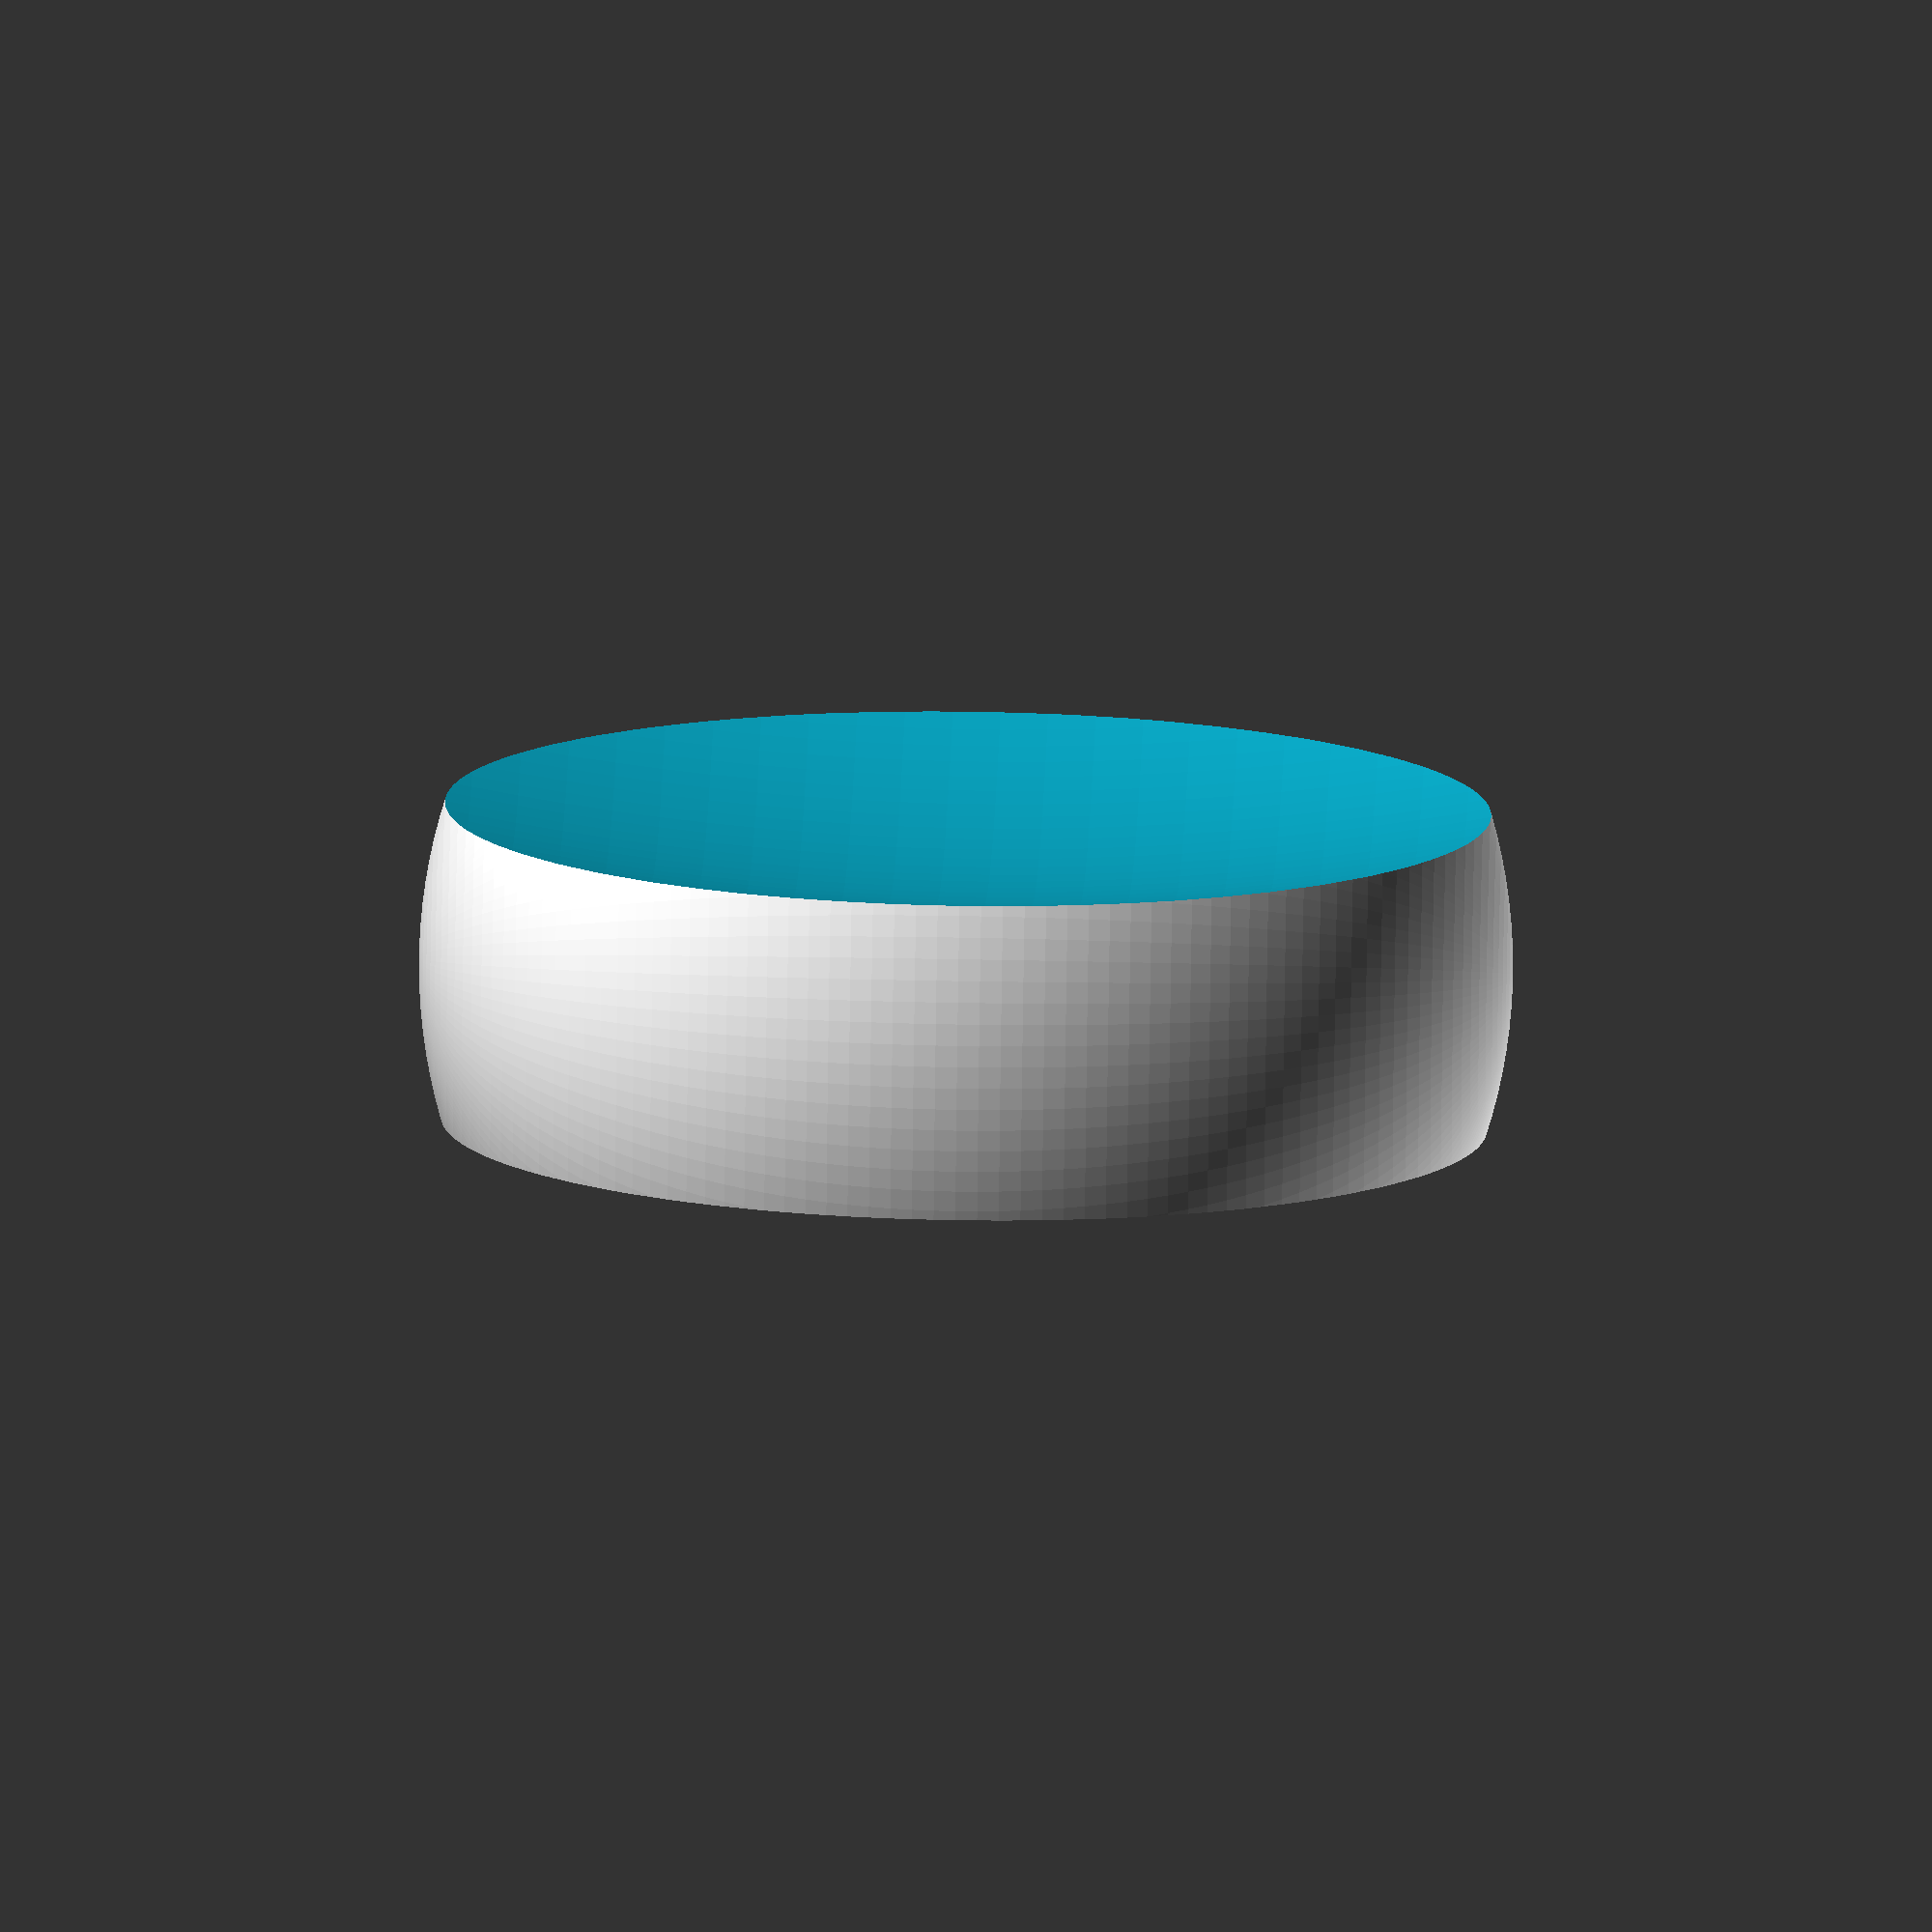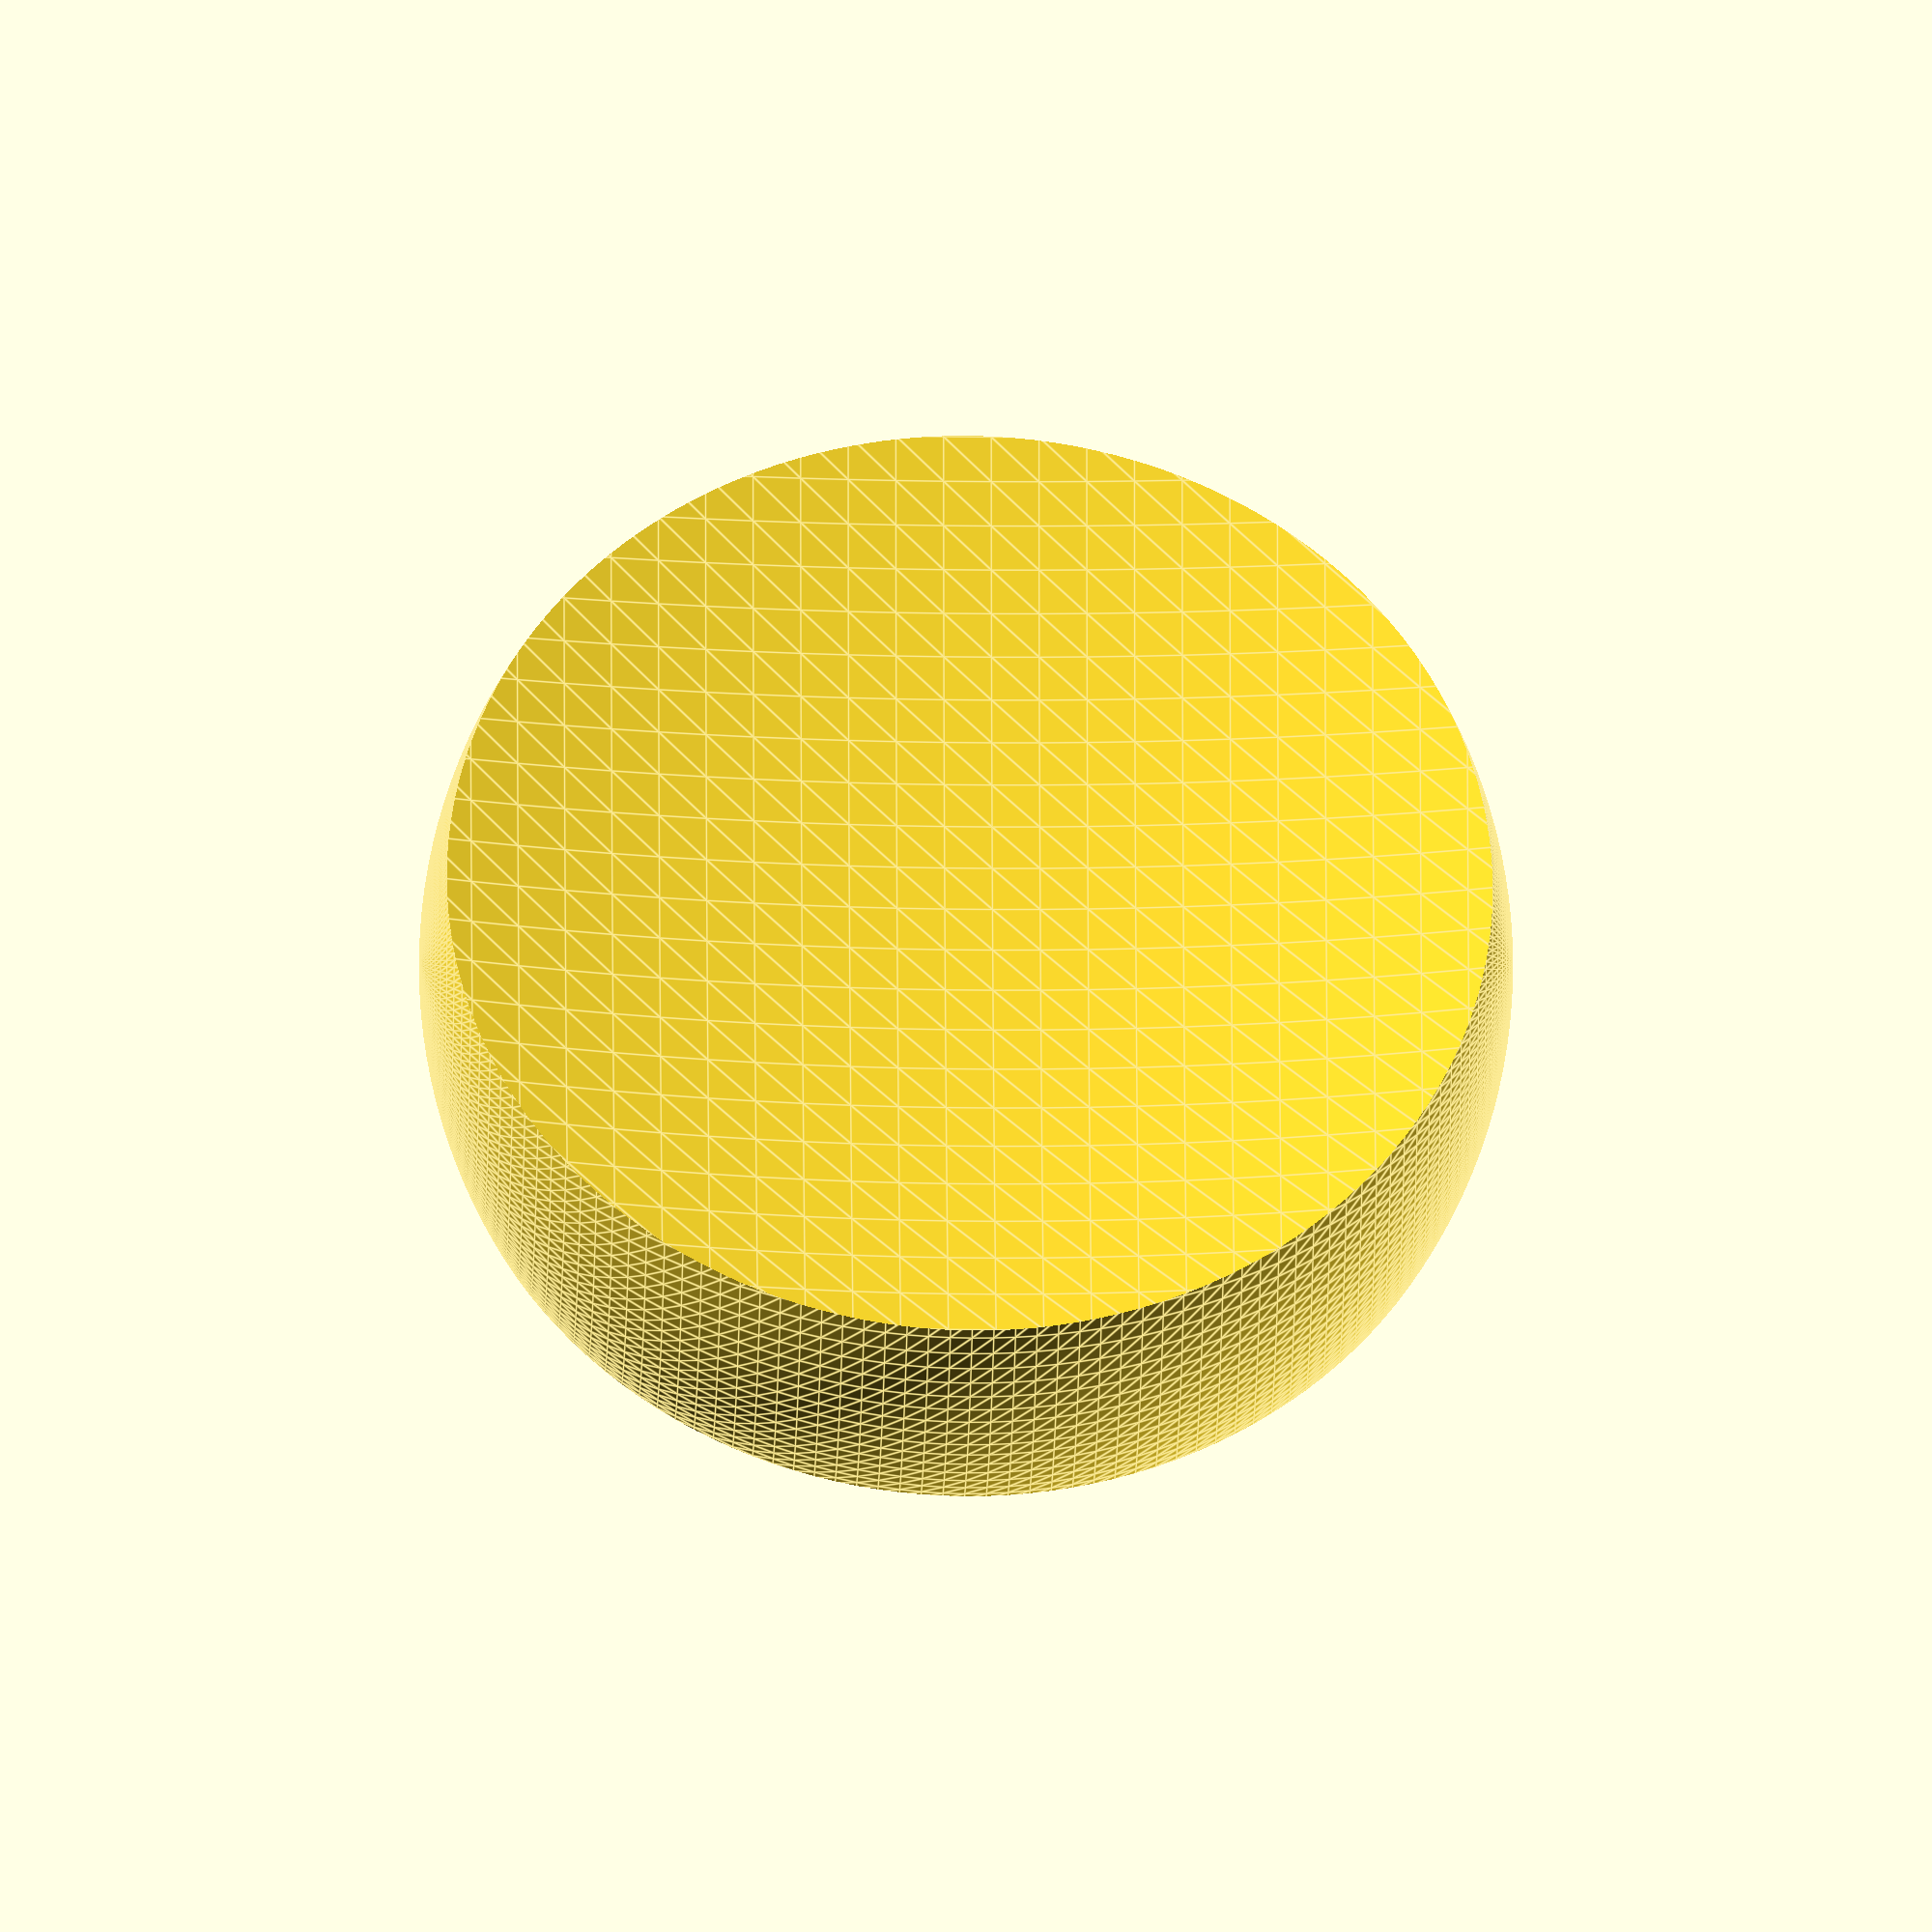
<openscad>
$fa=1;
$fs=.4;
wheel_radius=10;
side_spheres_radius=50;
hub_thickness=4;
difference() {
    sphere(r=wheel_radius);
    translate([0,side_spheres_radius + hub_thickness/2,0])
        sphere(r=side_spheres_radius);
    translate([0,-(side_spheres_radius + hub_thickness/2),0])
        sphere(r=side_spheres_radius);
}
</openscad>
<views>
elev=130.9 azim=38.4 roll=268.8 proj=o view=solid
elev=200.3 azim=79.1 roll=91.4 proj=o view=edges
</views>
